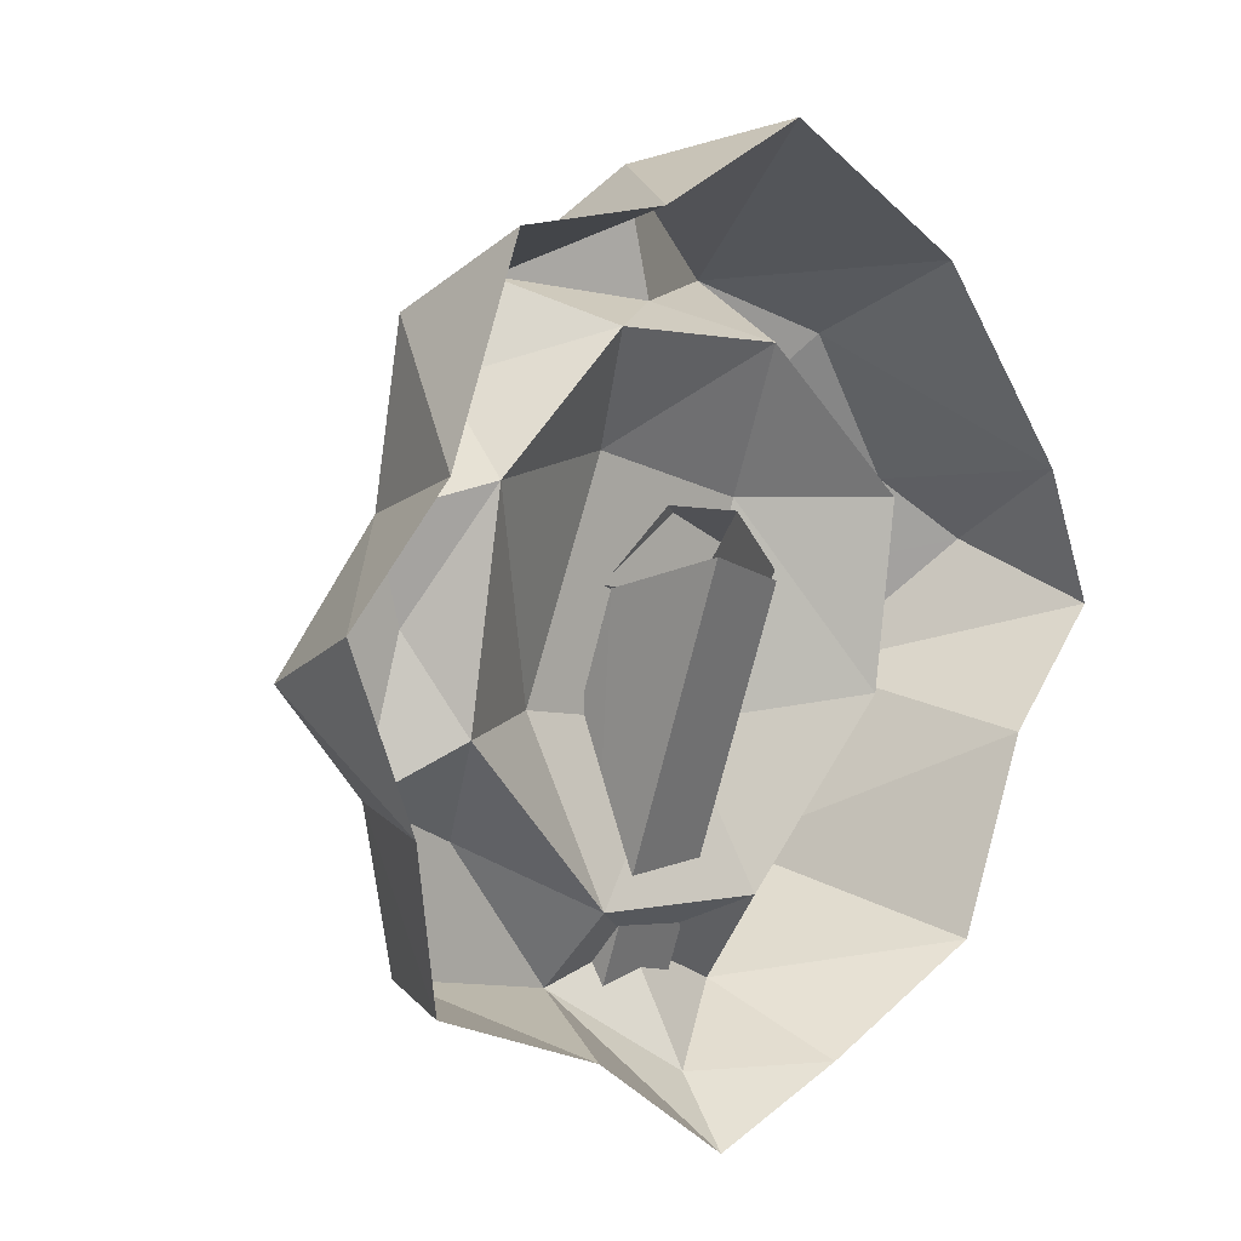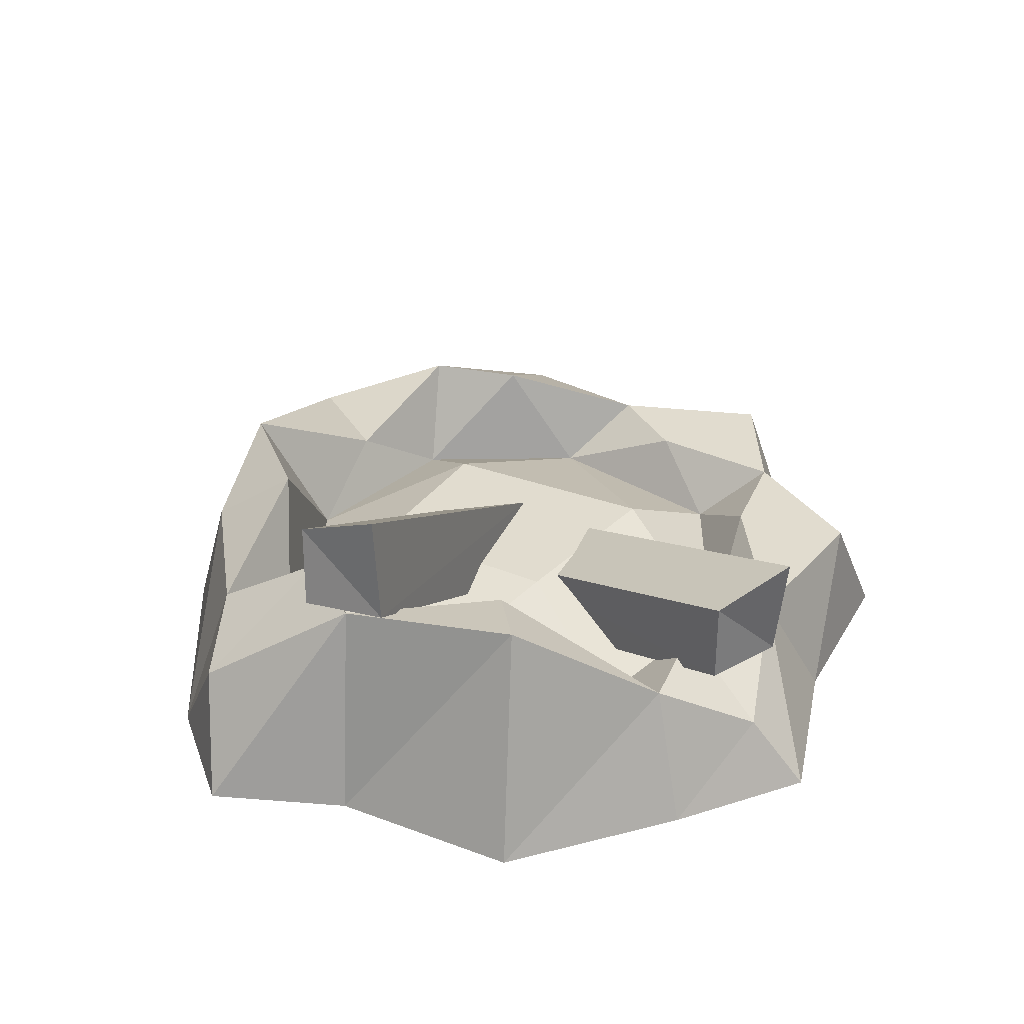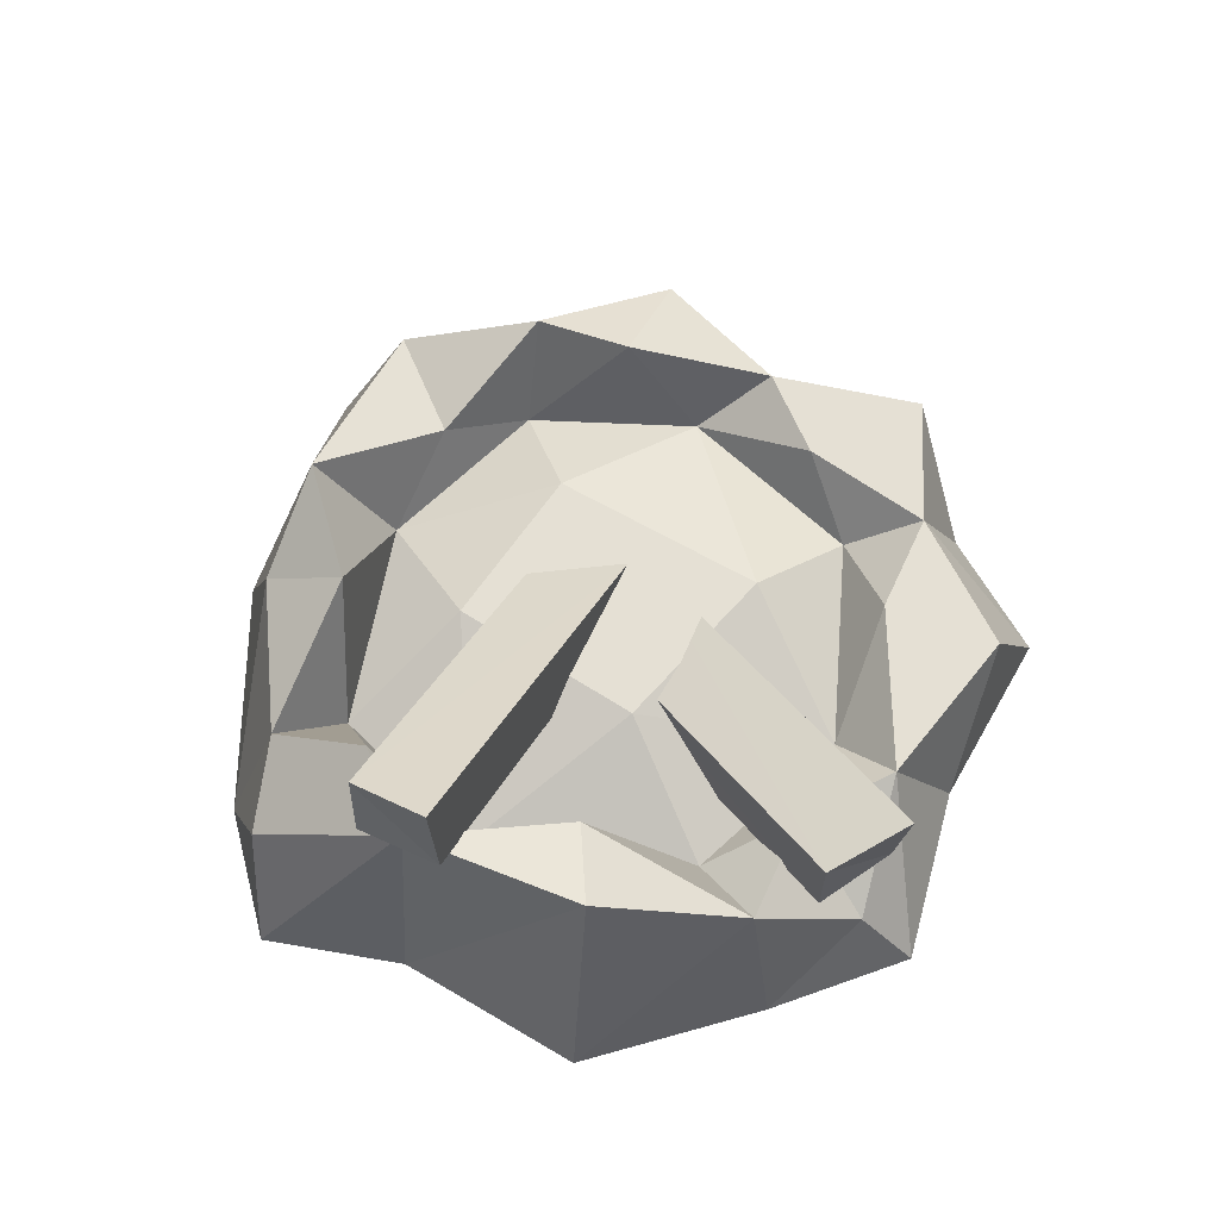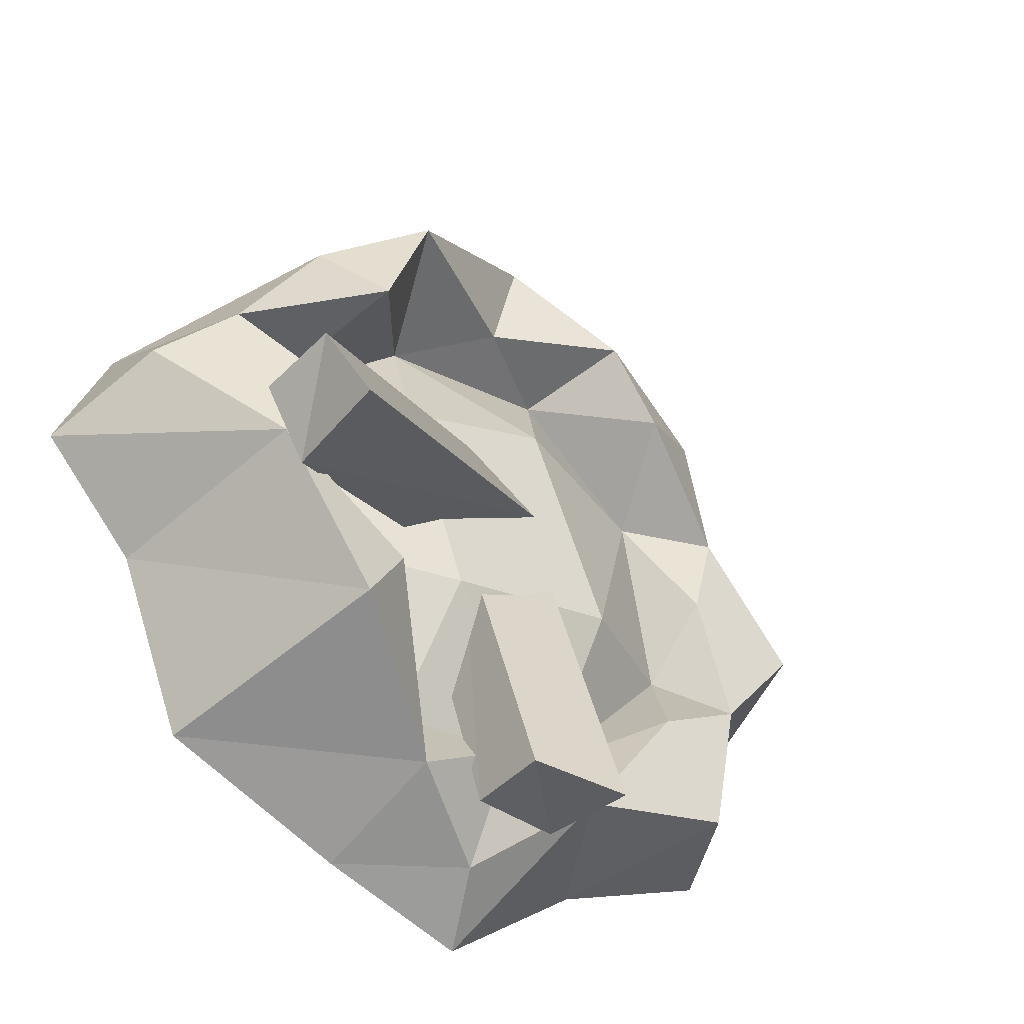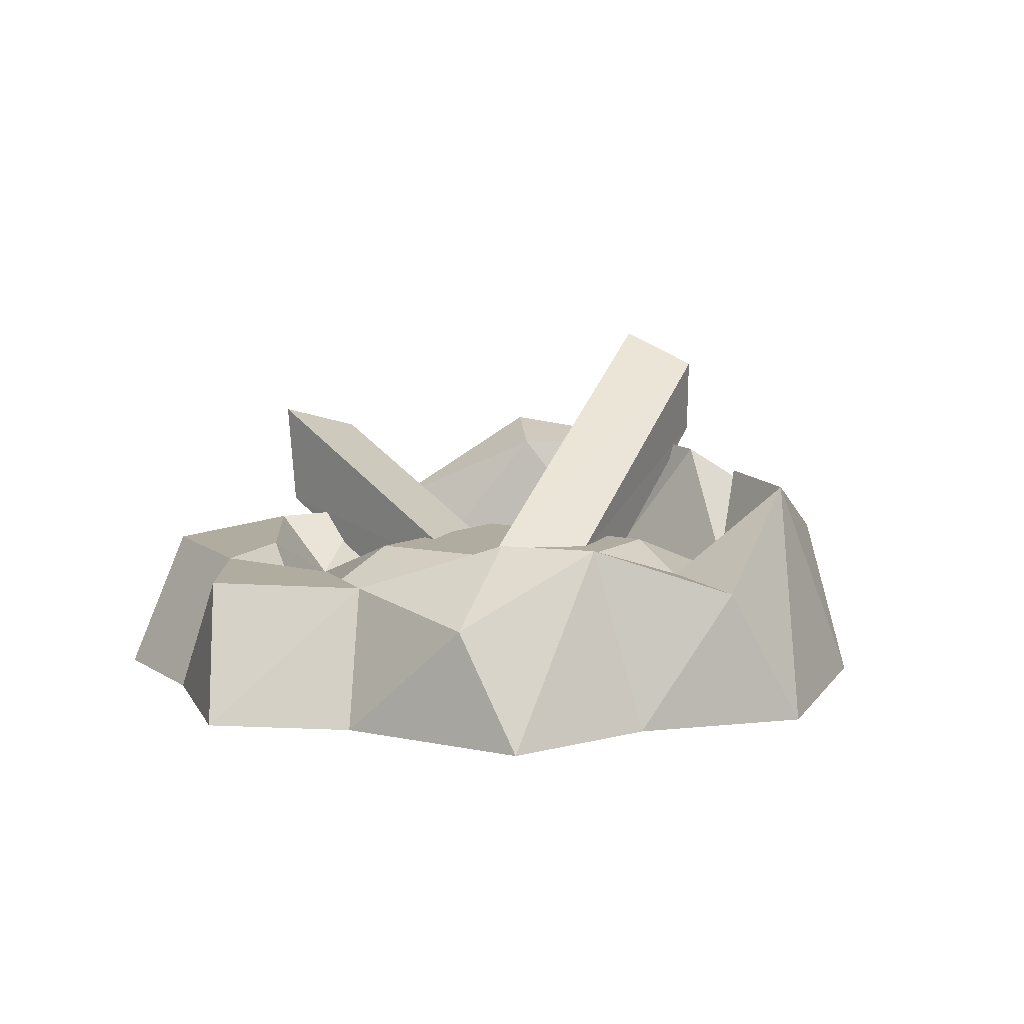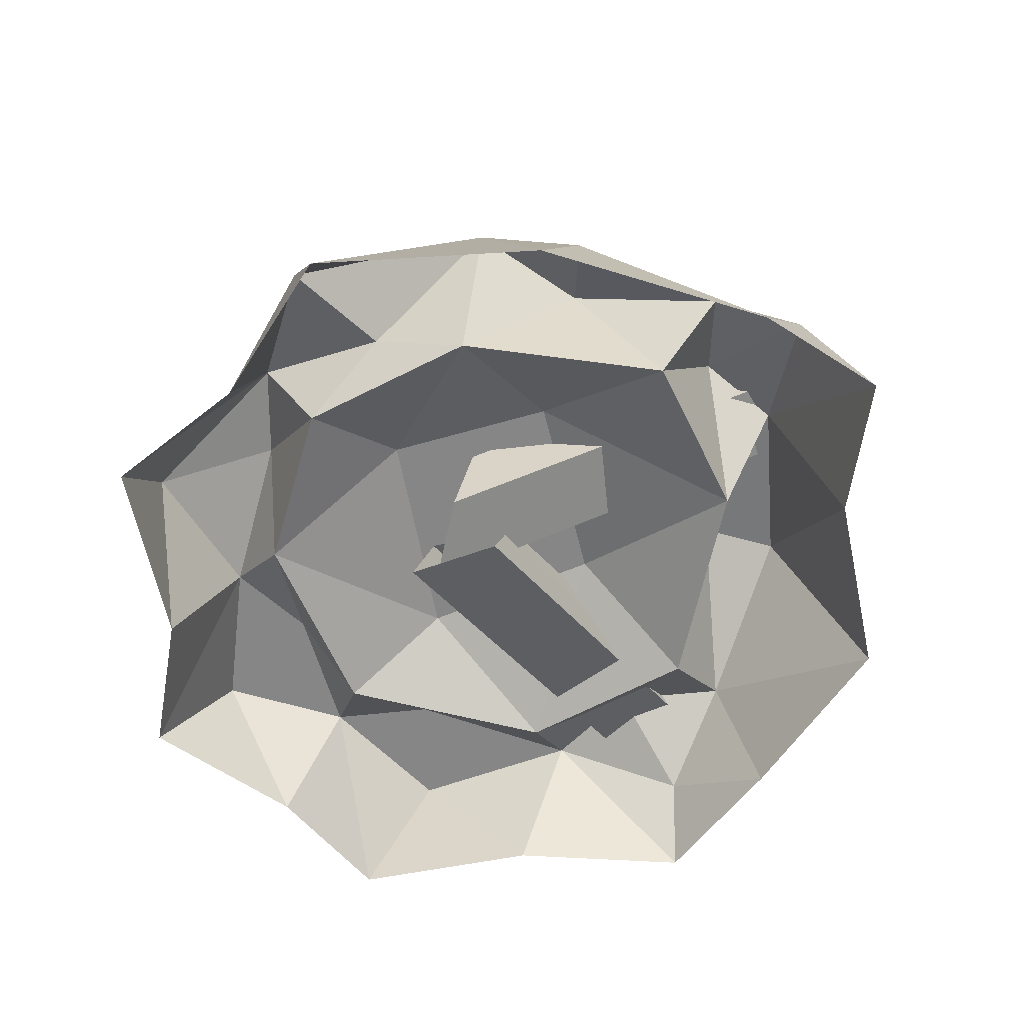
<metadata>
{"format":"obj","ext":"obj","renderer":"f3d","projection":"perspective","resolution":1024,"background":"white","views":[{"elev":8.5,"azim":-45.8,"up":"+Z"},{"elev":34.3,"azim":138.7,"up":"+Y"},{"elev":65.9,"azim":142.4,"up":"+Y"},{"elev":-39.5,"azim":143.1,"up":"+Z"},{"elev":9.9,"azim":-39.5,"up":"+Y"},{"elev":-62.2,"azim":33.7,"up":"+Y"}]}
</metadata>
<code>
o FIREPLACE_GROUND2
v 0.8215 -0.004 -0.07765
v -0.7083 -0.004 0.03906
v -0.03039 -0.004 -0.7757
v 0.4229 0.398 -0.4688
v 0.04767 0.04298 0.1277
v 0.6143 0.532 -0.1282
v -0.03215 0.2281 0.01361
v 0.07436 -0.007907 0.03132
v 0.09374 0.39 -0.6521
v -0.07851 0.1657 0.01905
v 0.5636 0.5909 -0.265
v -0.05436 0.4334 -0.6823
v 0.1186 -0.004 0.6704
v -0.1755 0.3037 0.4532
v 0.6288 0.2606 0.1157
v -0.5679 -0.004 -0.4682
v -0.6351 0.2263 -0.05546
v -0.09867 0.1232 0.3872
v -0.075 -0.03296 0.08064
v -0.06657 0.02299 0.01856
v -0.4137 -0.004 0.5275
v -0.4405 0.2263 -0.4848
v 0.1895 0.2263 -0.607
v 0.5304 -0.004 -0.5699
v 0.07189 0.1497 -0.02482
v 0.08143 0.2067 0.1206
v -0.052 0.2404 -0.6605
v 0.5625 0.3972 -0.2793
v 0.09564 0.245 -0.6542
v 0.6296 0.3891 -0.1478
v -0.4606 0.2263 0.1493
v -0.4438 0.1919 0.4141
v 0.01151 0.2263 0.6067
v 0.06069 0.2263 0.4142
v 0.3121 0.3637 0.4342
v 0.4969 0.1232 0.1064
v 0.5327 0.3637 -0.03489
v 0.576 0.3637 -0.1918
v 0.2183 0.1232 0.3527
v 0.392 0.3637 0.2312
v -0.1539 0.2263 -0.5545
v -0.3299 0.1232 0.1924
v -0.4893 0.2263 -0.2312
v 0.4566 0.1232 -0.1918
v 0.3393 0.3637 -0.3452
v -0.3873 0.1232 -0.15
v 0.1813 0.1232 -0.4595
v -0.1869 0.2263 -0.1478
v -0.536 -0.004 0.2208
v -0.03792 0.2263 0.207
v 0.4646 -0.004 0.4692
v -0.1363 0.1232 -0.43
v 0.7464 0.1919 0.01571
v -0.1483 -0.004 0.5514
v -0.4204 0.2263 -0.008201
v 0.1277 0.2263 -0.207
v -0.5992 -0.004 -0.2317
v -0.2754 -0.004 -0.5903
v 0.2436 0.2263 0.1183
v 0.02254 0.2263 -0.5186
v 0.6528 -0.004 -0.2621
v 0.0258 0.1232 -0.6955
v 0.7274 -0.004 0.1426
v -0.3328 0.2263 -0.3123
v 0.4765 0.2606 0.3522
v -0.2692 0.3037 0.3149
v 0.2179 -0.004 -0.6955
f 56 44 47
f 4 61 24
f 3 41 62
f 7 28 20
f 30 26 5
f 10 27 19
f 29 25 8
f 7 6 11
f 5 28 30
f 10 9 12
f 8 27 29
f 56 50 59
f 66 31 32
f 13 35 33
f 38 61 4
f 65 51 63
f 52 41 64
f 43 16 57
f 31 2 49
f 42 31 66
f 39 34 35
f 27 8 19
f 28 5 20
f 14 21 54
f 16 43 22
f 41 3 58
f 24 23 4
f 23 45 4
f 23 24 67
f 9 10 25
f 6 7 26
f 27 10 12
f 9 27 12
f 28 7 11
f 6 28 11
f 9 29 27
f 25 29 9
f 6 30 28
f 26 30 6
f 2 31 17
f 46 55 42
f 21 14 32
f 31 49 32
f 35 34 33
f 14 54 33
f 18 14 34
f 34 14 33
f 63 15 65
f 39 40 36
f 36 40 15
f 47 44 45
f 36 15 37
f 1 38 53
f 44 37 38
f 38 37 53
f 18 34 39
f 50 39 59
f 39 35 40
f 15 40 65
f 64 41 22
f 41 58 22
f 42 66 18
f 42 50 48
f 55 43 17
f 43 57 17
f 36 37 44
f 59 44 56
f 45 38 4
f 44 38 45
f 46 43 55
f 46 52 64
f 47 45 23
f 47 23 60
f 42 48 46
f 48 52 46
f 32 49 21
f 50 42 18
f 39 50 18
f 35 13 51
f 47 60 52
f 52 56 47
f 37 15 53
f 15 63 53
f 33 54 13
f 42 55 31
f 31 55 17
f 50 56 48
f 48 56 52
f 17 57 2
f 22 58 16
f 59 39 36
f 44 59 36
f 52 60 41
f 41 60 62
f 38 1 61
f 60 23 62
f 23 67 62
f 53 63 1
f 46 64 43
f 43 64 22
f 35 51 65
f 40 35 65
f 18 66 14
f 14 66 32
f 62 67 3

</code>
